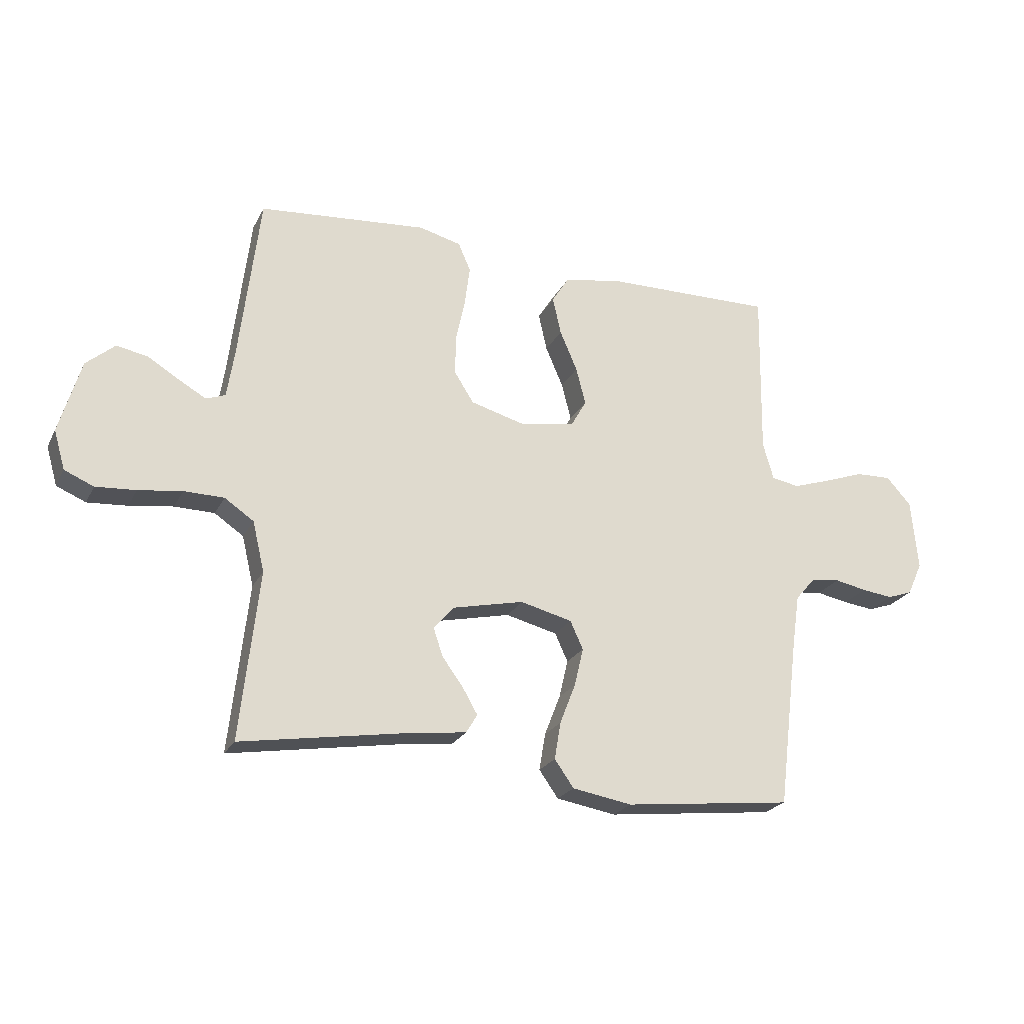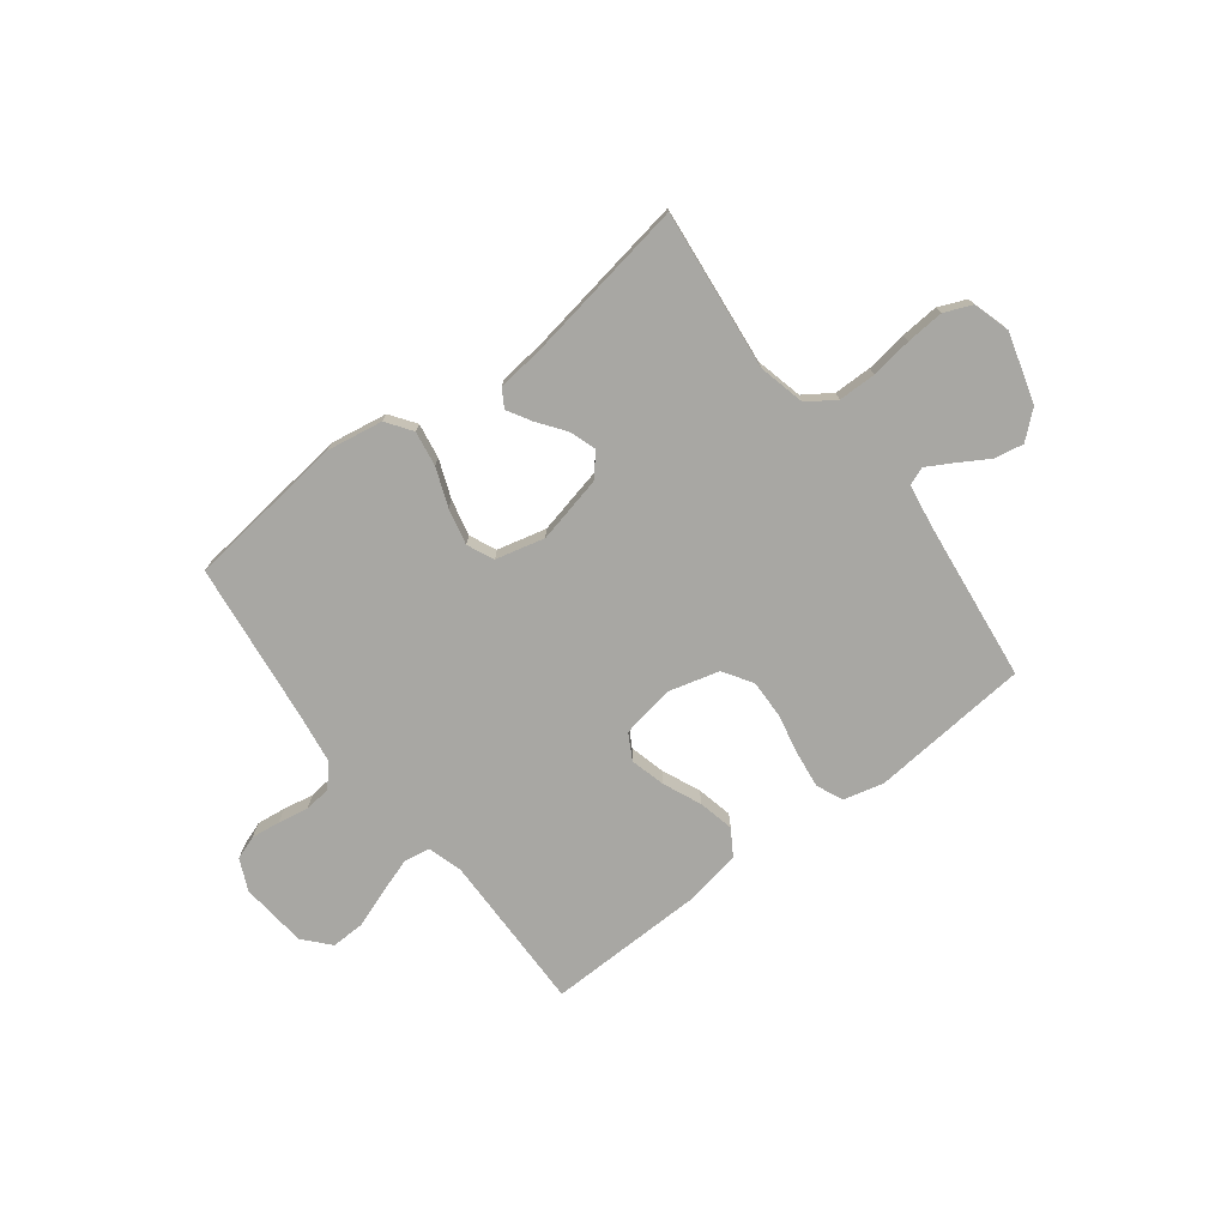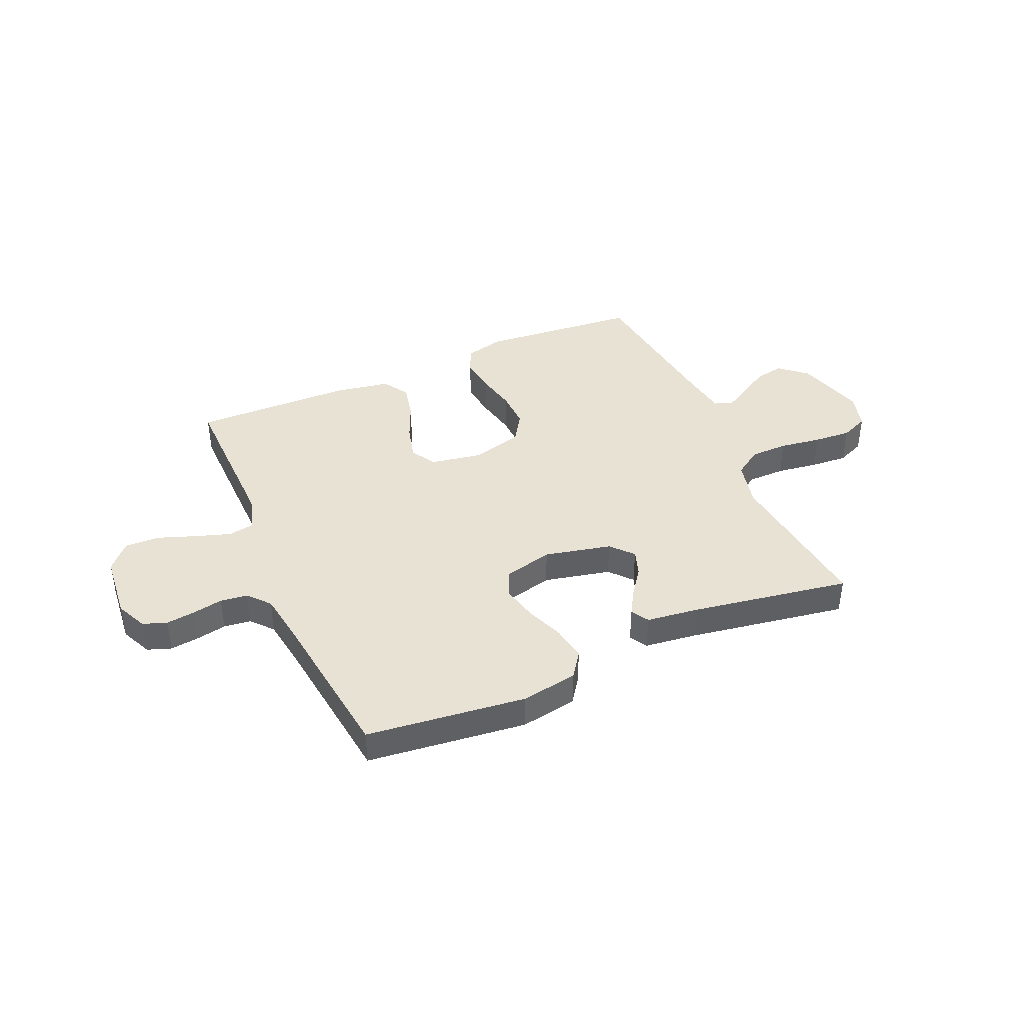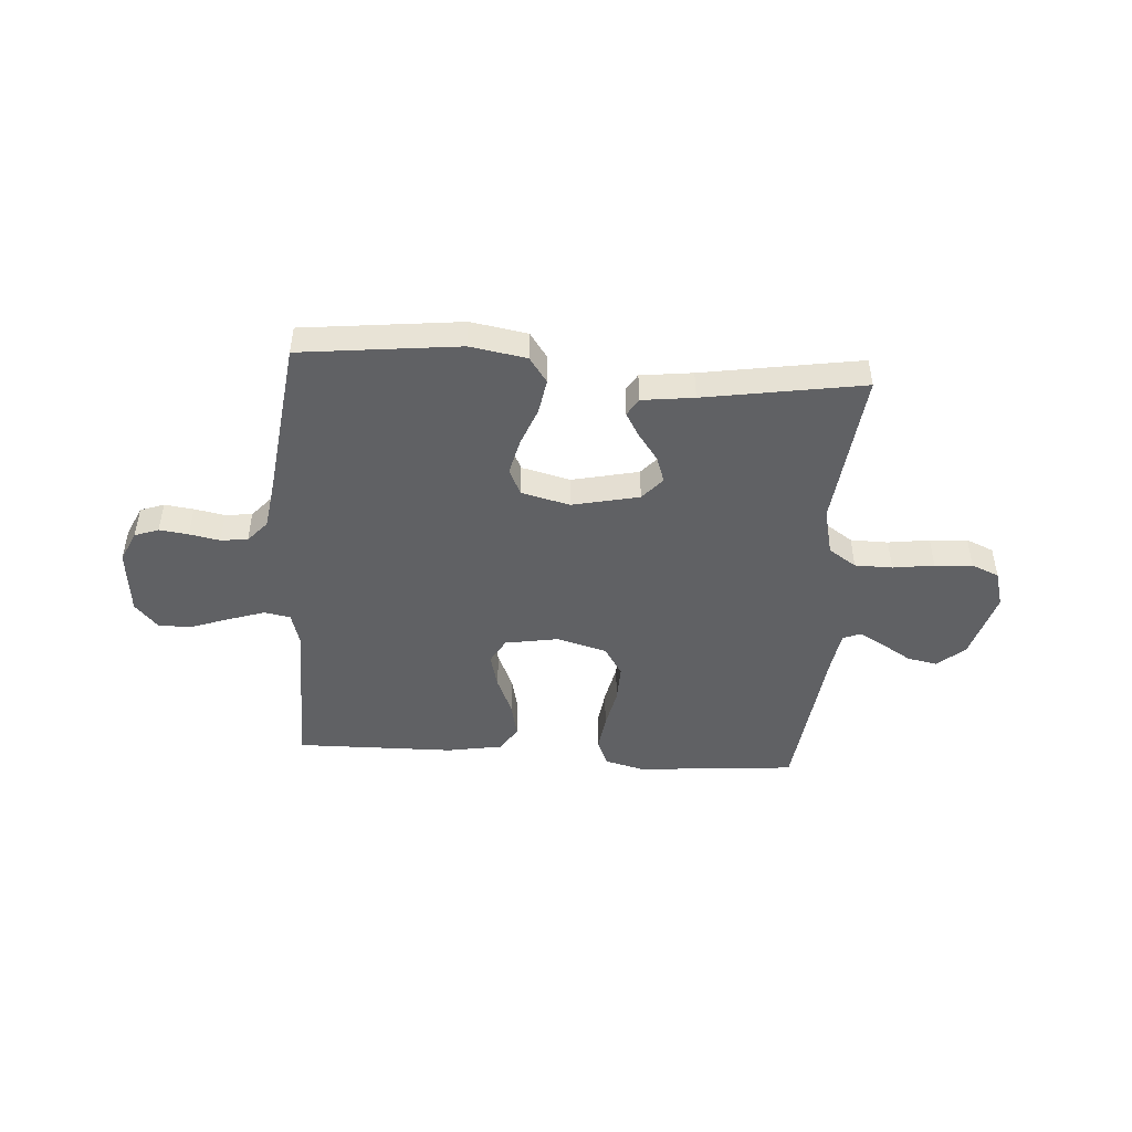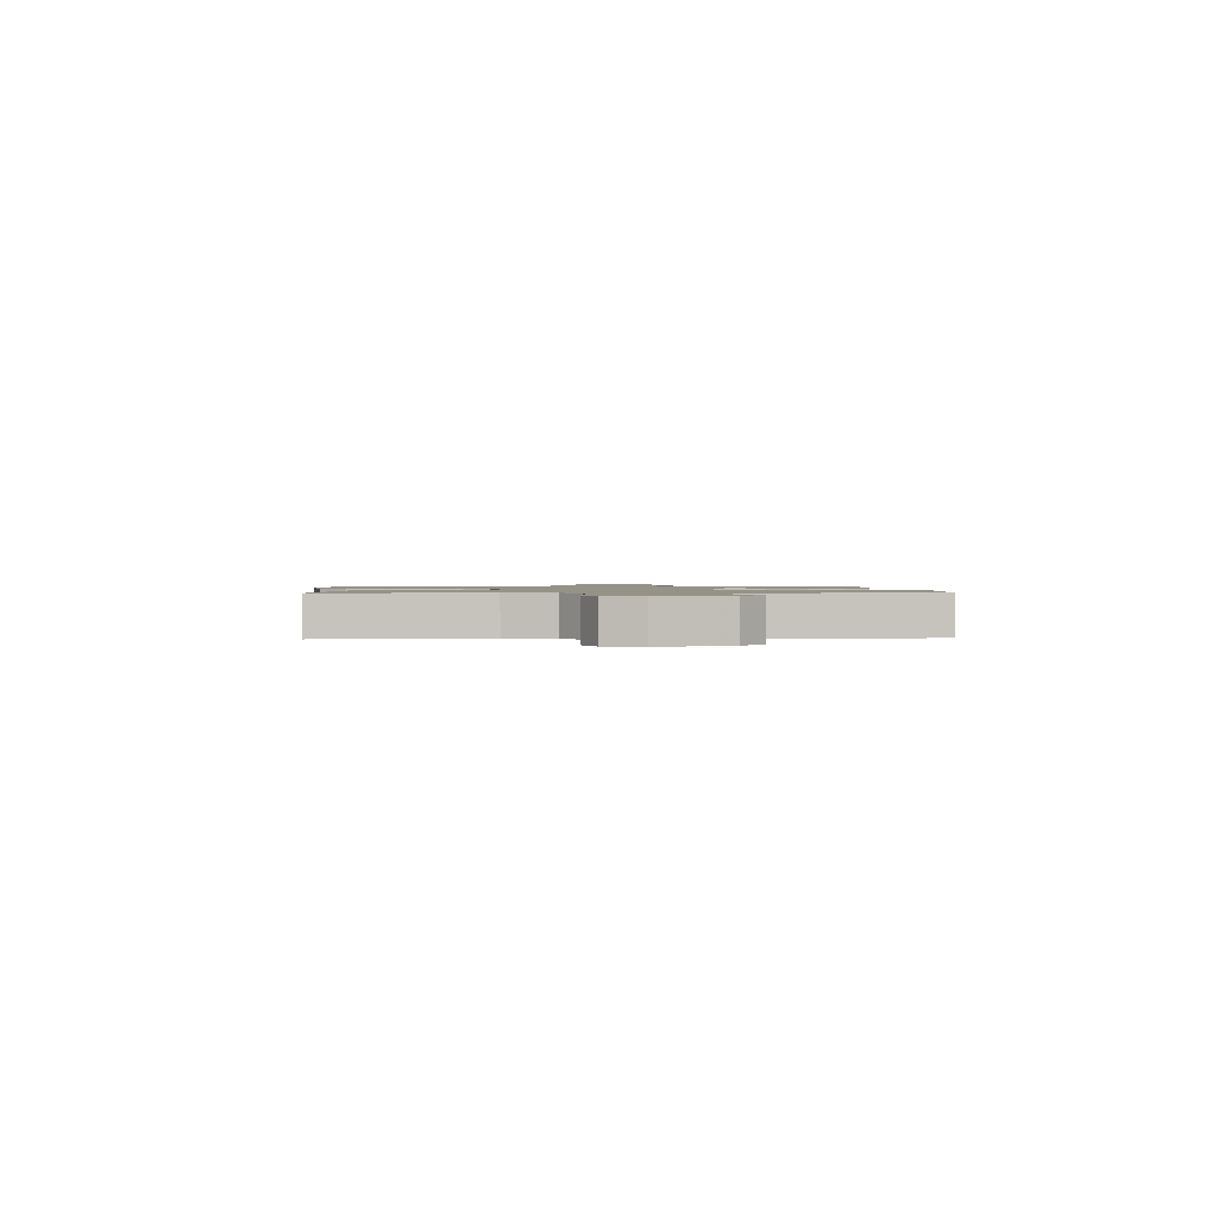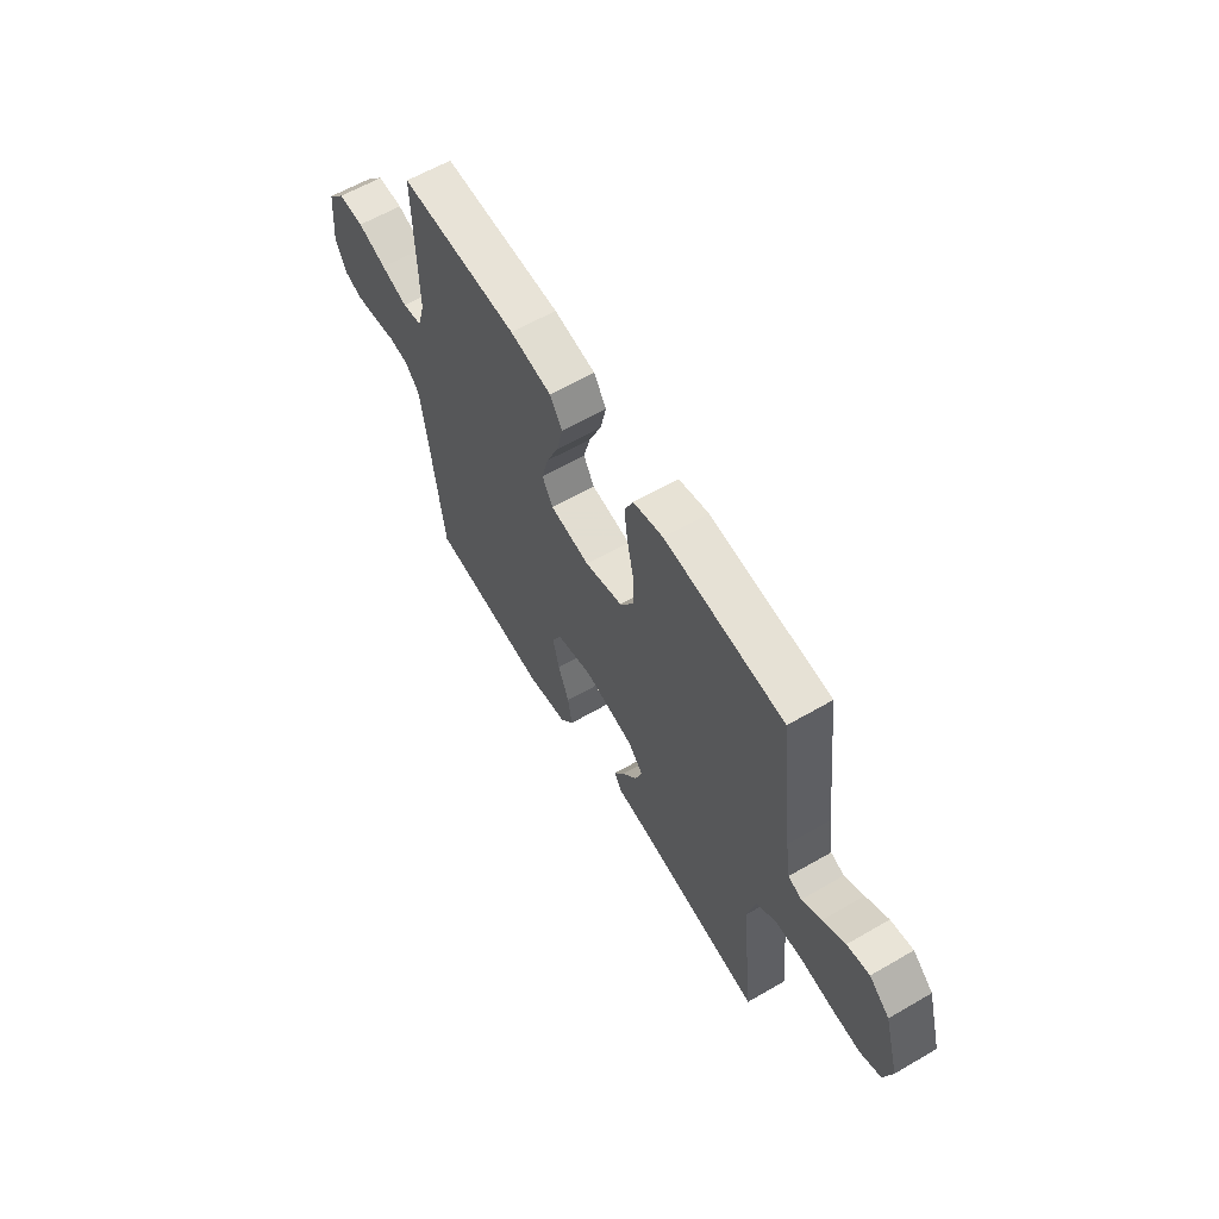
<metadata>
{"format":"obj","ext":"obj","renderer":"f3d","projection":"perspective","resolution":1024,"background":"white","views":[{"elev":-23.3,"azim":-21.4,"up":"+Z"},{"elev":-74.5,"azim":-142.5,"up":"+Y"},{"elev":40.7,"azim":156.4,"up":"+Y"},{"elev":-46.8,"azim":176.0,"up":"+Y"},{"elev":1.2,"azim":-93.5,"up":"+Y"},{"elev":61.1,"azim":-120.6,"up":"+Z"}]}
</metadata>
<code>
v -0.5 0.07 0.5
v -0.2 0.07 0.526
v -0.125 0.07 0.507
v -0.103 0.07 0.457
v -0.112 0.07 0.387
v -0.128 0.07 0.311
v -0.13 0.07 0.239
v -0.095 0.07 0.184
v 0 0.07 0.158
v 0.1 0.07 0.175
v 0.127 0.07 0.223
v 0.11 0.07 0.289
v 0.079 0.07 0.361
v 0.064 0.07 0.428
v 0.095 0.07 0.477
v 0.2 0.07 0.495
v 0.5 0.07 0.5
v 0.495 0.07 0.2
v 0.514 0.07 0.134
v 0.563 0.07 0.125
v 0.63 0.07 0.147
v 0.702 0.07 0.173
v 0.766 0.07 0.175
v 0.81 0.07 0.126
v 0.822 0.07 0
v 0.795 0.07 -0.059
v 0.75 0.07 -0.075
v 0.695 0.07 -0.068
v 0.638 0.07 -0.057
v 0.587 0.07 -0.063
v 0.551 0.07 -0.104
v 0.537 0.07 -0.2
v 0.5 0.07 -0.5
v 0.2 0.07 -0.534
v 0.094 0.07 -0.516
v 0.06 0.07 -0.468
v 0.071 0.07 -0.402
v 0.099 0.07 -0.33
v 0.115 0.07 -0.262
v 0.092 0.07 -0.212
v 0 0.07 -0.189
v -0.126 0.07 -0.217
v -0.163 0.07 -0.259
v -0.146 0.07 -0.309
v -0.108 0.07 -0.361
v -0.082 0.07 -0.406
v -0.102 0.07 -0.439
v -0.2 0.07 -0.451
v -0.5 0.07 -0.5
v -0.467 0.07 -0.2
v -0.488 0.07 -0.111
v -0.54 0.07 -0.076
v -0.611 0.07 -0.075
v -0.689 0.07 -0.086
v -0.76 0.07 -0.091
v -0.812 0.07 -0.069
v -0.832 0.07 0
v -0.794 0.07 0.131
v -0.743 0.07 0.175
v -0.687 0.07 0.164
v -0.631 0.07 0.13
v -0.583 0.07 0.103
v -0.549 0.07 0.116
v -0.536 0.07 0.2
v -0.5 0 0.5
v -0.2 0 0.526
v -0.125 0 0.507
v -0.103 0 0.457
v -0.112 0 0.387
v -0.128 0 0.311
v -0.13 0 0.239
v -0.095 0 0.184
v 0 0 0.158
v 0.1 0 0.175
v 0.127 0 0.223
v 0.11 0 0.289
v 0.079 0 0.361
v 0.064 0 0.428
v 0.095 0 0.477
v 0.2 0 0.495
v 0.5 0 0.5
v 0.495 0 0.2
v 0.514 0 0.134
v 0.563 0 0.125
v 0.63 0 0.147
v 0.702 0 0.173
v 0.766 0 0.175
v 0.81 0 0.126
v 0.822 0 0
v 0.795 0 -0.059
v 0.75 0 -0.075
v 0.695 0 -0.068
v 0.638 0 -0.057
v 0.587 0 -0.063
v 0.551 0 -0.104
v 0.537 0 -0.2
v 0.5 0 -0.5
v 0.2 0 -0.534
v 0.094 0 -0.516
v 0.06 0 -0.468
v 0.071 0 -0.402
v 0.099 0 -0.33
v 0.115 0 -0.262
v 0.092 0 -0.212
v 0 0 -0.189
v -0.126 0 -0.217
v -0.163 0 -0.259
v -0.146 0 -0.309
v -0.108 0 -0.361
v -0.082 0 -0.406
v -0.102 0 -0.439
v -0.2 0 -0.451
v -0.5 0 -0.5
v -0.467 0 -0.2
v -0.488 0 -0.111
v -0.54 0 -0.076
v -0.611 0 -0.075
v -0.689 0 -0.086
v -0.76 0 -0.091
v -0.812 0 -0.069
v -0.832 0 0
v -0.794 0 0.131
v -0.743 0 0.175
v -0.687 0 0.164
v -0.631 0 0.13
v -0.583 0 0.103
v -0.549 0 0.116
v -0.536 0 0.2
f 58 59 60 61
f 58 61 62
f 57 58 62
f 56 57 62 63
f 53 54 55 56
f 52 53 56 63
f 48 49 50
f 48 50 51
f 47 48 51
f 44 45 46 47
f 43 44 47 51
f 42 43 51 52
f 35 36 37 38
f 35 38 39
f 32 33 34 35
f 31 32 35 39
f 30 31 39 40
f 26 27 28 29
f 24 25 26 29
f 24 29 30
f 21 22 23 24
f 20 21 24 30
f 19 20 30 40
f 15 16 17 18
f 12 13 14 15
f 11 12 15 18
f 10 11 18 19
f 3 4 5 6
f 3 6 7
f 64 1 2 3
f 64 3 7
f 63 64 7 8
f 41 42 52 63
f 41 63 8 9
f 19 40 41
f 9 10 19 41
f 125 124 123 122
f 126 125 122
f 126 122 121
f 127 126 121 120
f 120 119 118 117
f 127 120 117 116
f 114 113 112
f 115 114 112
f 115 112 111
f 111 110 109 108
f 115 111 108 107
f 116 115 107 106
f 102 101 100 99
f 103 102 99
f 99 98 97 96
f 103 99 96 95
f 104 103 95 94
f 93 92 91 90
f 93 90 89 88
f 94 93 88
f 88 87 86 85
f 94 88 85 84
f 104 94 84 83
f 82 81 80 79
f 79 78 77 76
f 82 79 76 75
f 83 82 75 74
f 70 69 68 67
f 71 70 67
f 67 66 65 128
f 71 67 128
f 72 71 128 127
f 127 116 106 105
f 73 72 127 105
f 105 104 83
f 105 83 74 73
f 1 65 66 2
f 2 66 67 3
f 3 67 68 4
f 4 68 69 5
f 5 69 70 6
f 6 70 71 7
f 7 71 72 8
f 8 72 73 9
f 9 73 74 10
f 10 74 75 11
f 11 75 76 12
f 12 76 77 13
f 13 77 78 14
f 14 78 79 15
f 15 79 80 16
f 16 80 81 17
f 17 81 82 18
f 18 82 83 19
f 19 83 84 20
f 20 84 85 21
f 21 85 86 22
f 22 86 87 23
f 23 87 88 24
f 24 88 89 25
f 25 89 90 26
f 26 90 91 27
f 27 91 92 28
f 28 92 93 29
f 29 93 94 30
f 30 94 95 31
f 31 95 96 32
f 32 96 97 33
f 33 97 98 34
f 34 98 99 35
f 35 99 100 36
f 36 100 101 37
f 37 101 102 38
f 38 102 103 39
f 39 103 104 40
f 40 104 105 41
f 41 105 106 42
f 42 106 107 43
f 43 107 108 44
f 44 108 109 45
f 45 109 110 46
f 46 110 111 47
f 47 111 112 48
f 48 112 113 49
f 49 113 114 50
f 50 114 115 51
f 51 115 116 52
f 52 116 117 53
f 53 117 118 54
f 54 118 119 55
f 55 119 120 56
f 56 120 121 57
f 57 121 122 58
f 58 122 123 59
f 59 123 124 60
f 60 124 125 61
f 61 125 126 62
f 62 126 127 63
f 63 127 128 64
f 64 128 65 1

</code>
